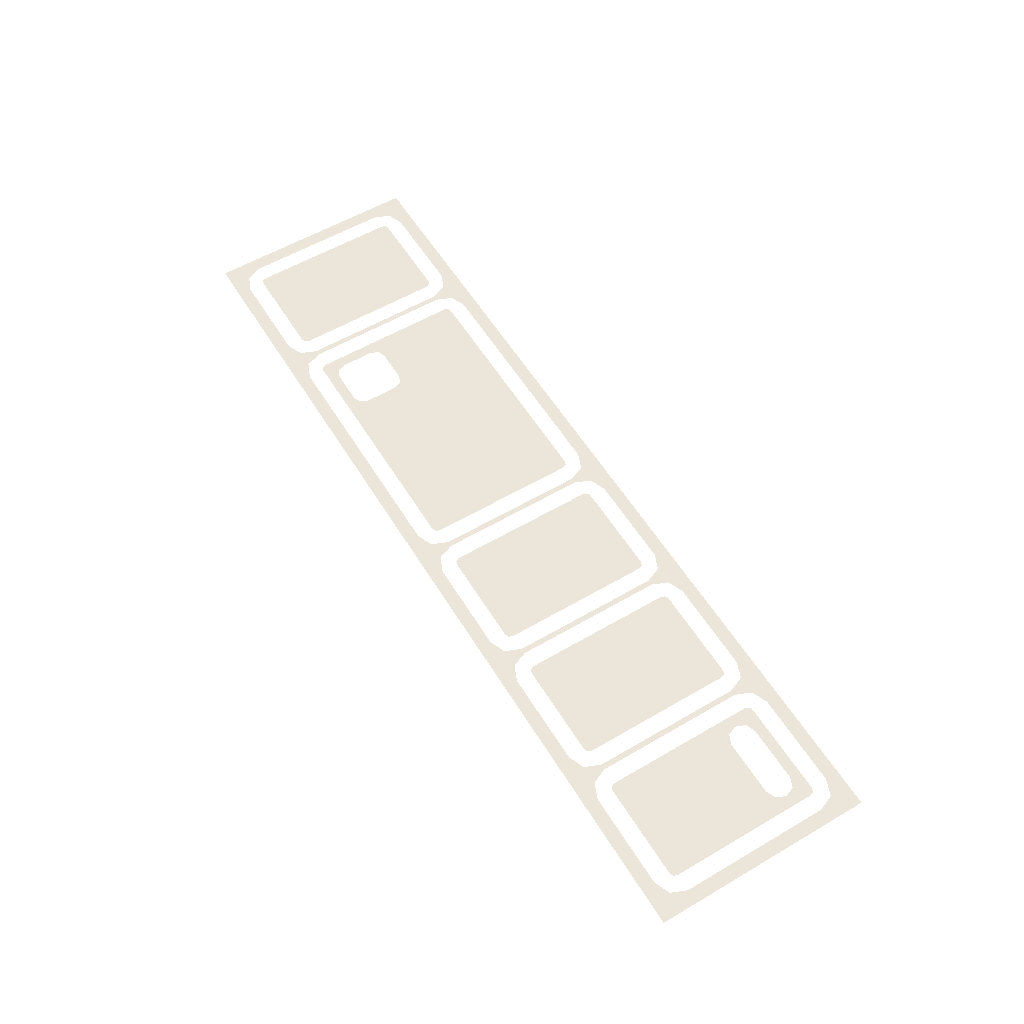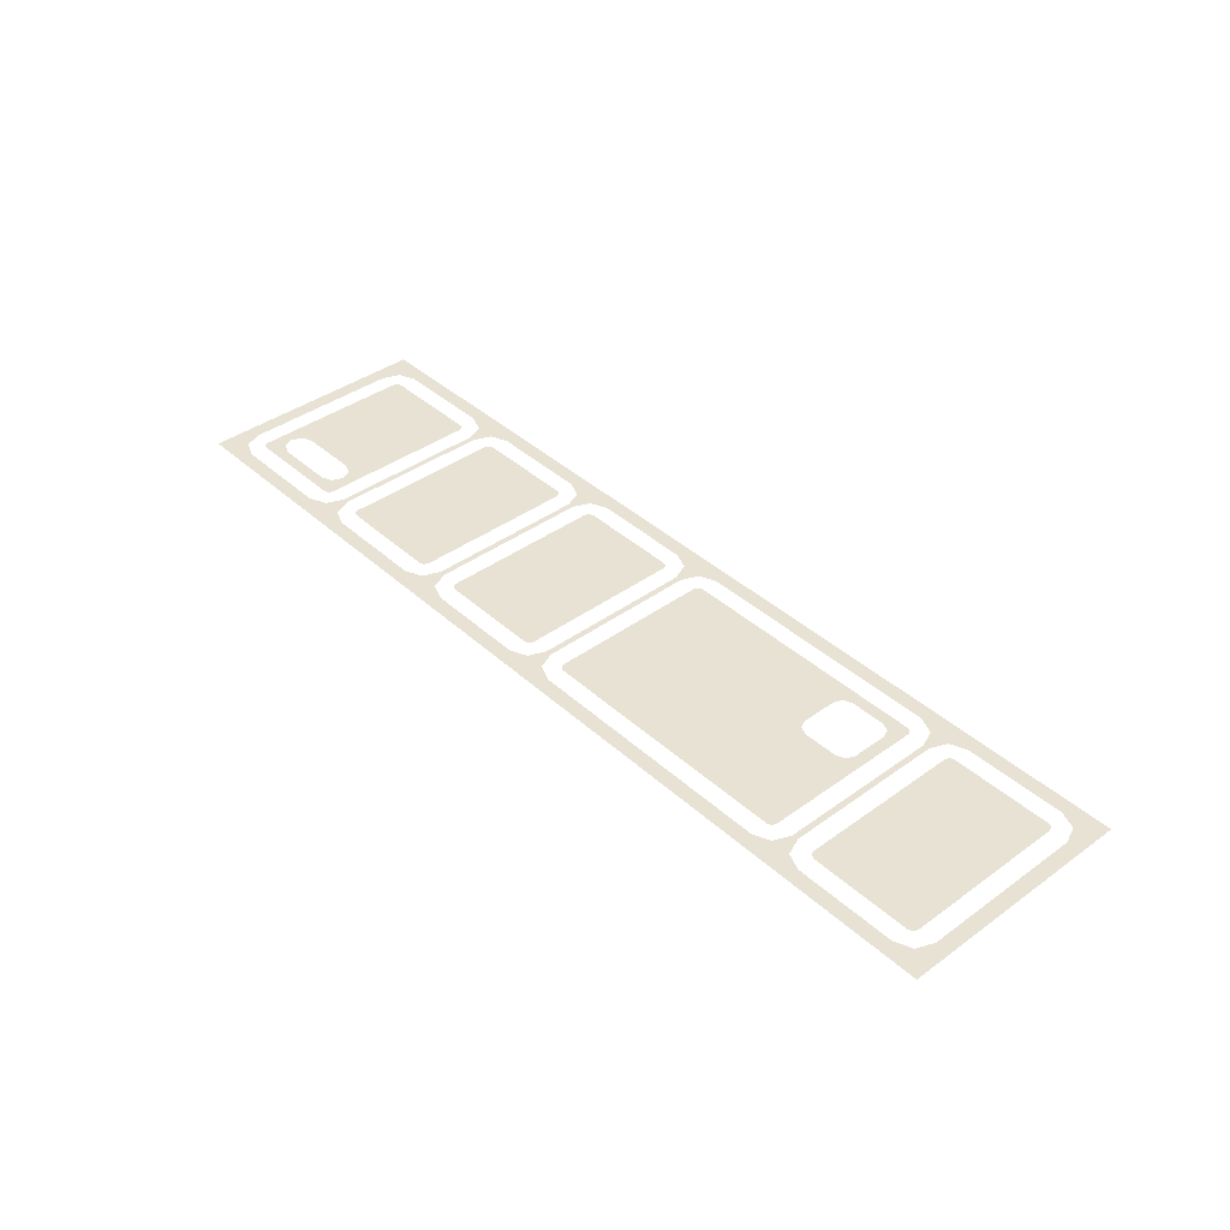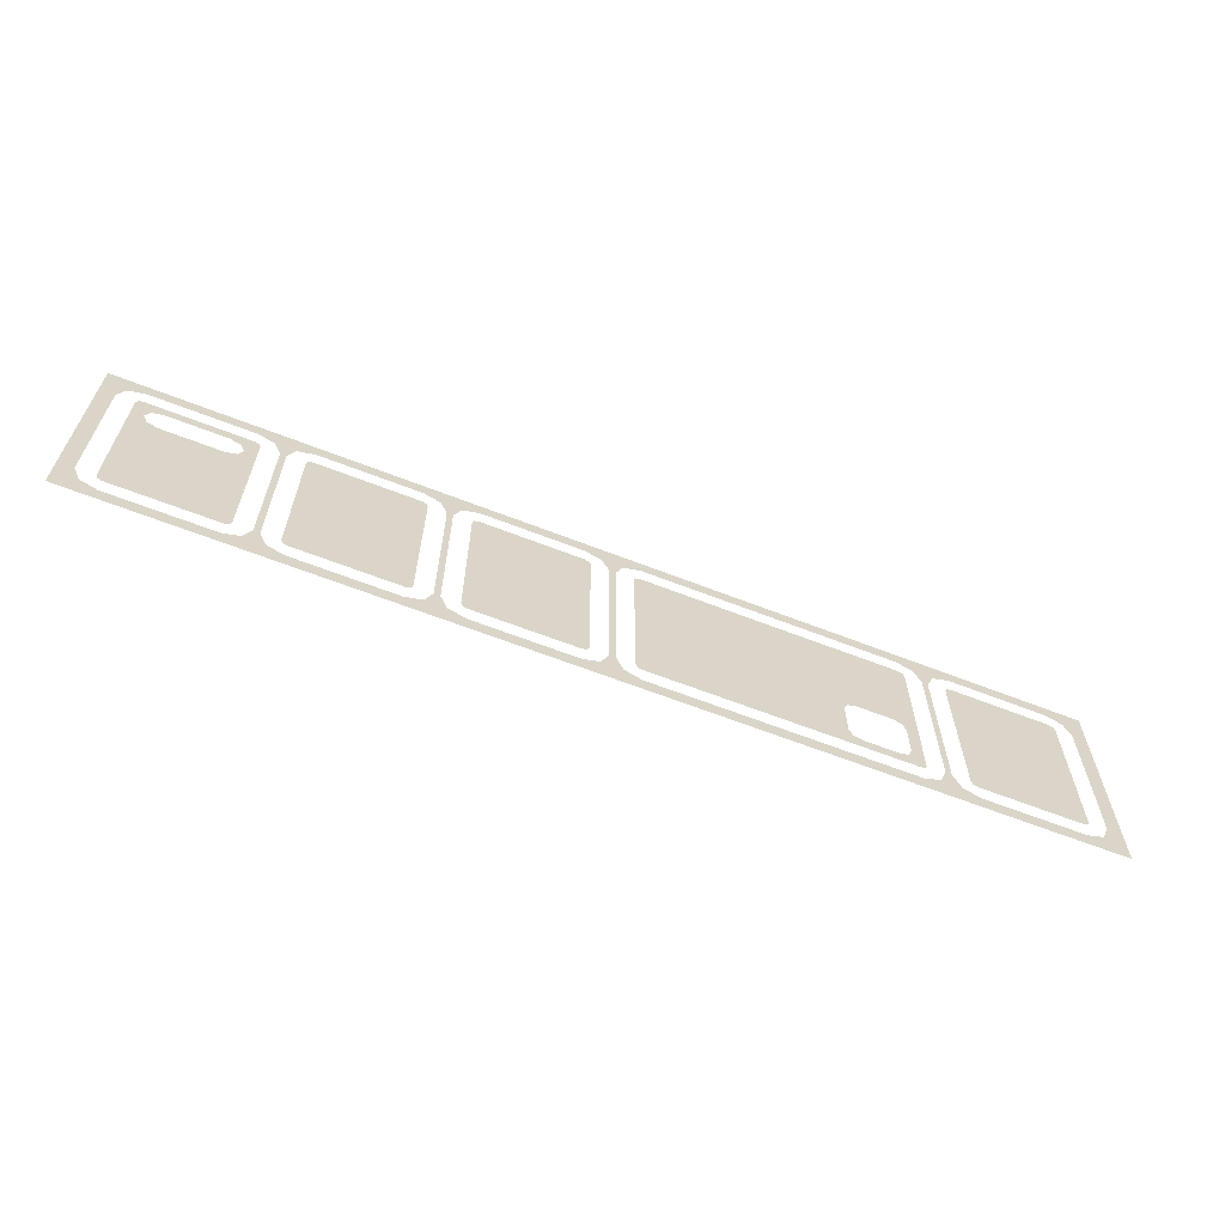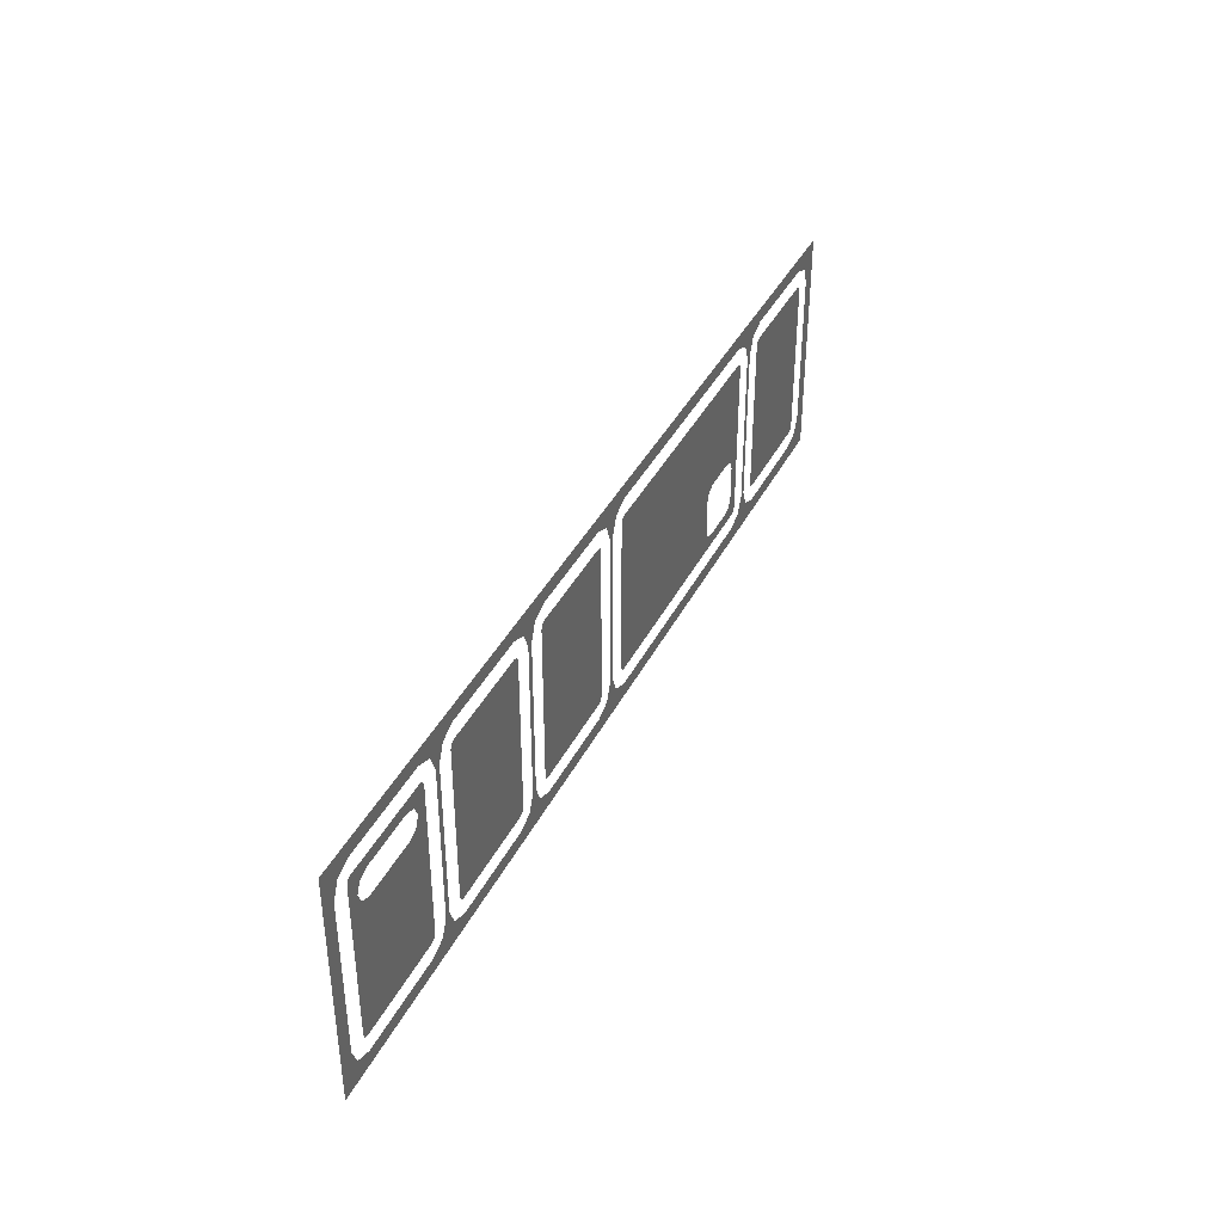
<metadata>
{"format":"obj","ext":"obj","renderer":"f3d","projection":"perspective","resolution":1024,"background":"white","views":[{"elev":57.3,"azim":-121.3,"up":"+Y"},{"elev":39.7,"azim":48.1,"up":"+Y"},{"elev":-63.2,"azim":-21.6,"up":"+Z"},{"elev":39.2,"azim":-65.3,"up":"+Z"}]}
</metadata>
<code>
v -1.938 0 -0.4375
v -1.908 0 -0.4082
v -1.837 0 -0.4375
v -1.938 0 -0.4375
v -1.938 0 -0.3375
v -1.908 0 -0.4082
v -1.837 0 -0.3625
v -1.855 0 -0.3552
v -1.863 0 -0.3375
v -1.938 0 0.4375
v -1.908 0 0.4082
v -1.837 0 0.4375
v -1.938 0 0.4375
v -1.938 0 0.3375
v -1.908 0 0.4082
v -1.837 0 0.3625
v -1.855 0 0.3552
v -1.863 0 0.3375
v -1.812 0 0.3125
v -1.794 0 0.2942
v -1.75 0 0.3125
v -1.812 0 0.3125
v -1.812 0 0.25
v -1.794 0 0.2942
v -1.812 0 0.1875
v -1.794 0 0.2058
v -1.812 0 0.25
v -1.812 0 0.1875
v -1.75 0 0.1875
v -1.794 0 0.2058
v -1.438 0 0.1875
v -1.456 0 0.2058
v -1.5 0 0.1875
v -1.438 0 0.1875
v -1.438 0 0.25
v -1.456 0 0.2058
v -1.438 0 0.3125
v -1.456 0 0.2942
v -1.438 0 0.25
v -1.438 0 0.3125
v -1.5 0 0.3125
v -1.456 0 0.2942
v -1.312 0 -0.4375
v -1.342 0 -0.4082
v -1.312 0 -0.3375
v -1.312 0 -0.4375
v -1.413 0 -0.4375
v -1.342 0 -0.4082
v -1.387 0 -0.3375
v -1.395 0 -0.3552
v -1.413 0 -0.3625
v -1.387 0 0.3375
v -1.395 0 0.3552
v -1.413 0 0.3625
v -1.312 0 0.4375
v -1.342 0 0.4082
v -1.312 0 0.3375
v -1.312 0 0.4375
v -1.413 0 0.4375
v -1.342 0 0.4082
v -1.188 0 -0.3625
v -1.205 0 -0.3552
v -1.212 0 -0.3375
v -1.288 0 -0.4375
v -1.258 0 -0.4082
v -1.188 0 -0.4375
v -1.288 0 -0.4375
v -1.288 0 -0.3375
v -1.258 0 -0.4082
v -1.188 0 0.3625
v -1.205 0 0.3552
v -1.212 0 0.3375
v -1.288 0 0.4375
v -1.258 0 0.4082
v -1.188 0 0.4375
v -1.288 0 0.4375
v -1.288 0 0.3375
v -1.258 0 0.4082
v -0.7375 0 -0.3375
v -0.7448 0 -0.3552
v -0.7625 0 -0.3625
v -0.6625 0 -0.4375
v -0.6918 0 -0.4082
v -0.6625 0 -0.3375
v -0.6625 0 -0.4375
v -0.7625 0 -0.4375
v -0.6918 0 -0.4082
v -0.7375 0 0.3375
v -0.7448 0 0.3552
v -0.7625 0 0.3625
v -0.6625 0 0.4375
v -0.6918 0 0.4082
v -0.6625 0 0.3375
v -0.6625 0 0.4375
v -0.7625 0 0.4375
v -0.6918 0 0.4082
v -0.5375 0 -0.3625
v -0.5552 0 -0.3552
v -0.5625 0 -0.3375
v -0.6375 0 -0.4375
v -0.6082 0 -0.4082
v -0.5375 0 -0.4375
v -0.6375 0 -0.4375
v -0.6375 0 -0.3375
v -0.6082 0 -0.4082
v -0.5375 0 0.3625
v -0.5552 0 0.3552
v -0.5625 0 0.3375
v -0.6375 0 0.4375
v -0.6082 0 0.4082
v -0.5375 0 0.4375
v -0.6375 0 0.4375
v -0.6375 0 0.3375
v -0.6082 0 0.4082
v -0.0875 0 -0.3375
v -0.09482 0 -0.3552
v -0.1125 0 -0.3625
v -0.0125 0 -0.4375
v -0.04179 0 -0.4082
v -0.0125 0 -0.3375
v -0.0125 0 -0.4375
v -0.1125 0 -0.4375
v -0.04179 0 -0.4082
v -0.0875 0 0.3375
v -0.09482 0 0.3552
v -0.1125 0 0.3625
v -0.0125 0 0.4375
v -0.04179 0 0.4082
v -0.0125 0 0.3375
v -0.0125 0 0.4375
v -0.1125 0 0.4375
v -0.04179 0 0.4082
v 0.1125 0 -0.3625
v 0.09482 0 -0.3552
v 0.0875 0 -0.3375
v 0.0125 0 -0.4375
v 0.04179 0 -0.4082
v 0.1125 0 -0.4375
v 0.0125 0 -0.4375
v 0.0125 0 -0.3375
v 0.04179 0 -0.4082
v 0.0125 0 0.4375
v 0.04179 0 0.4082
v 0.1125 0 0.4375
v 0.0125 0 0.4375
v 0.0125 0 0.3375
v 0.04179 0 0.4082
v 0.1125 0 0.3625
v 0.09482 0 0.3552
v 0.0875 0 0.3375
v 0.9125 0 -0.3125
v 0.9271 0 -0.2979
v 0.9125 0 -0.2625
v 0.9125 0 -0.3125
v 0.9625 0 -0.3125
v 0.9271 0 -0.2979
v 0.9125 0 -0.0625
v 0.9271 0 -0.07715
v 0.9625 0 -0.0625
v 0.9125 0 -0.0625
v 0.9125 0 -0.1125
v 0.9271 0 -0.07715
v 1.163 0 -0.3125
v 1.148 0 -0.2979
v 1.113 0 -0.3125
v 1.163 0 -0.3125
v 1.163 0 -0.2625
v 1.148 0 -0.2979
v 1.163 0 -0.0625
v 1.148 0 -0.07715
v 1.163 0 -0.1125
v 1.163 0 -0.0625
v 1.113 0 -0.0625
v 1.148 0 -0.07715
v 1.288 0 -0.4375
v 1.258 0 -0.4082
v 1.288 0 -0.3375
v 1.288 0 -0.4375
v 1.188 0 -0.4375
v 1.258 0 -0.4082
v 1.212 0 -0.3375
v 1.205 0 -0.3552
v 1.188 0 -0.3625
v 1.212 0 0.3375
v 1.205 0 0.3552
v 1.188 0 0.3625
v 1.288 0 0.4375
v 1.258 0 0.4082
v 1.288 0 0.3375
v 1.288 0 0.4375
v 1.188 0 0.4375
v 1.258 0 0.4082
v 1.413 0 -0.3625
v 1.395 0 -0.3552
v 1.387 0 -0.3375
v 1.312 0 -0.4375
v 1.342 0 -0.4082
v 1.413 0 -0.4375
v 1.312 0 -0.4375
v 1.312 0 -0.3375
v 1.342 0 -0.4082
v 1.312 0 0.4375
v 1.342 0 0.4082
v 1.413 0 0.4375
v 1.312 0 0.4375
v 1.312 0 0.3375
v 1.342 0 0.4082
v 1.413 0 0.3625
v 1.395 0 0.3552
v 1.387 0 0.3375
v 1.863 0 -0.3375
v 1.855 0 -0.3552
v 1.837 0 -0.3625
v 1.938 0 -0.4375
v 1.908 0 -0.4082
v 1.938 0 -0.3375
v 1.938 0 -0.4375
v 1.837 0 -0.4375
v 1.908 0 -0.4082
v 1.863 0 0.3375
v 1.855 0 0.3552
v 1.837 0 0.3625
v 1.938 0 0.4375
v 1.908 0 0.4082
v 1.938 0 0.3375
v 1.938 0 0.4375
v 1.837 0 0.4375
v 1.908 0 0.4082
v -1.938 0 -0.3375
v -2 0 -0.5
v -1.938 0 -0.4375
v -1.938 0 -0.3375
v -1.938 0 0.3375
v -2 0 0.5
v -2 0 -0.5
v -2 0 0.5
v -1.938 0 0.3375
v -1.938 0 0.4375
v -1.837 0 -0.4375
v -1.938 0 -0.4375
v -2 0 -0.5
v -2 0 0.5
v -1.938 0 0.4375
v -1.837 0 0.4375
v -1.863 0 0.3375
v -1.812 0 0.25
v -1.812 0 0.3125
v -1.812 0 0.1875
v -1.812 0 0.25
v -1.863 0 0.3375
v -1.863 0 -0.3375
v -1.75 0 0.1875
v -1.812 0 0.1875
v -1.863 0 -0.3375
v -1.837 0 0.3625
v -1.863 0 0.3375
v -1.812 0 0.3125
v -1.75 0 0.3125
v -1.5 0 0.1875
v -1.75 0 0.1875
v -1.863 0 -0.3375
v -1.413 0 -0.4375
v -1.837 0 -0.4375
v -2 0 -0.5
v -1.837 0 0.3625
v -1.75 0 0.3125
v -1.5 0 0.3125
v -1.413 0 0.3625
v -2 0 0.5
v -1.837 0 0.4375
v -1.413 0 0.4375
v -1.387 0 -0.3375
v -1.863 0 -0.3375
v -1.837 0 -0.3625
v -1.413 0 -0.3625
v -1.387 0 -0.3375
v -1.438 0 0.1875
v -1.5 0 0.1875
v -1.863 0 -0.3375
v -1.387 0 0.3375
v -1.438 0 0.3125
v -1.438 0 0.25
v -1.387 0 0.3375
v -1.438 0 0.25
v -1.438 0 0.1875
v -1.387 0 -0.3375
v -1.413 0 0.3625
v -1.5 0 0.3125
v -1.438 0 0.3125
v -1.387 0 0.3375
v -1.312 0 -0.4375
v -1.413 0 -0.4375
v -2 0 -0.5
v -2 0 0.5
v -1.413 0 0.4375
v -1.312 0 0.4375
v -1.288 0 -0.4375
v -1.312 0 -0.4375
v -2 0 -0.5
v -1.288 0 -0.3375
v -1.312 0 -0.3375
v -1.312 0 -0.4375
v -1.288 0 -0.4375
v -1.288 0 0.3375
v -1.312 0 0.3375
v -1.312 0 -0.3375
v -1.288 0 -0.3375
v -1.288 0 0.4375
v -1.312 0 0.4375
v -1.312 0 0.3375
v -1.288 0 0.3375
v -2 0 0.5
v -1.312 0 0.4375
v -1.288 0 0.4375
v -1.188 0 -0.4375
v -1.288 0 -0.4375
v -2 0 -0.5
v -2 0 0.5
v -1.288 0 0.4375
v -1.188 0 0.4375
v -0.7625 0 -0.4375
v -1.188 0 -0.4375
v -2 0 -0.5
v -2 0 0.5
v -1.188 0 0.4375
v -0.7625 0 0.4375
v -0.7375 0 -0.3375
v -1.212 0 -0.3375
v -1.188 0 -0.3625
v -0.7625 0 -0.3625
v -0.7375 0 0.3375
v -1.212 0 0.3375
v -1.212 0 -0.3375
v -0.7375 0 -0.3375
v -0.7625 0 0.3625
v -1.188 0 0.3625
v -1.212 0 0.3375
v -0.7375 0 0.3375
v -0.6625 0 -0.4375
v -0.7625 0 -0.4375
v -2 0 -0.5
v -2 0 0.5
v -0.7625 0 0.4375
v -0.6625 0 0.4375
v -0.6375 0 -0.4375
v -0.6625 0 -0.4375
v -2 0 -0.5
v -0.6375 0 -0.3375
v -0.6625 0 -0.3375
v -0.6625 0 -0.4375
v -0.6375 0 -0.4375
v -0.6375 0 0.3375
v -0.6625 0 0.3375
v -0.6625 0 -0.3375
v -0.6375 0 -0.3375
v -0.6375 0 0.4375
v -0.6625 0 0.4375
v -0.6625 0 0.3375
v -0.6375 0 0.3375
v -2 0 0.5
v -0.6625 0 0.4375
v -0.6375 0 0.4375
v -0.5375 0 -0.4375
v -0.6375 0 -0.4375
v -2 0 -0.5
v -2 0 0.5
v -0.6375 0 0.4375
v -0.5375 0 0.4375
v -0.1125 0 -0.4375
v -0.5375 0 -0.4375
v -2 0 -0.5
v -2 0 0.5
v -0.5375 0 0.4375
v -0.1125 0 0.4375
v -0.0875 0 -0.3375
v -0.5625 0 -0.3375
v -0.5375 0 -0.3625
v -0.1125 0 -0.3625
v -0.0875 0 0.3375
v -0.5625 0 0.3375
v -0.5625 0 -0.3375
v -0.0875 0 -0.3375
v -0.1125 0 0.3625
v -0.5375 0 0.3625
v -0.5625 0 0.3375
v -0.0875 0 0.3375
v -0.0125 0 -0.4375
v -0.1125 0 -0.4375
v -2 0 -0.5
v -2 0 0.5
v -0.1125 0 0.4375
v -0.0125 0 0.4375
v 0.0125 0 -0.3375
v -0.0125 0 -0.3375
v -0.0125 0 -0.4375
v 0.0125 0 -0.4375
v 0.0125 0 0.3375
v -0.0125 0 0.3375
v -0.0125 0 -0.3375
v 0.0125 0 -0.3375
v 0.0125 0 0.4375
v -0.0125 0 0.4375
v -0.0125 0 0.3375
v 0.0125 0 0.3375
v 0.9125 0 -0.3125
v 0.9125 0 -0.2625
v 0.0875 0 -0.3375
v 0.1125 0 -0.3625
v 0.0875 0 0.3375
v 0.9125 0 -0.1125
v 0.9125 0 -0.0625
v 0.9125 0 -0.2625
v 0.9125 0 -0.1125
v 0.0875 0 0.3375
v 0.0875 0 -0.3375
v 0.1125 0 0.3625
v 0.0875 0 0.3375
v 0.9125 0 -0.0625
v 0.9625 0 -0.0625
v 0.9125 0 -0.3125
v 0.1125 0 -0.3625
v 1.188 0 -0.3625
v 0.9625 0 -0.3125
v 1.113 0 -0.3125
v 0.9625 0 -0.3125
v 1.188 0 -0.3625
v 1.188 0 0.3625
v 0.1125 0 0.3625
v 0.9625 0 -0.0625
v 1.113 0 -0.0625
v 1.163 0 -0.3125
v 1.113 0 -0.3125
v 1.188 0 -0.3625
v 1.212 0 -0.3375
v 1.163 0 -0.2625
v 1.163 0 -0.3125
v 1.212 0 -0.3375
v 1.163 0 -0.1125
v 1.163 0 -0.2625
v 1.212 0 -0.3375
v 1.163 0 -0.0625
v 1.163 0 -0.1125
v 1.212 0 -0.3375
v 1.212 0 0.3375
v 1.212 0 0.3375
v 1.188 0 0.3625
v 1.113 0 -0.0625
v 1.163 0 -0.0625
v 1.312 0 -0.3375
v 1.288 0 -0.3375
v 1.288 0 -0.4375
v 1.312 0 -0.4375
v 1.312 0 0.3375
v 1.288 0 0.3375
v 1.288 0 -0.3375
v 1.312 0 -0.3375
v 1.312 0 0.4375
v 1.288 0 0.4375
v 1.288 0 0.3375
v 1.312 0 0.3375
v 1.863 0 -0.3375
v 1.387 0 -0.3375
v 1.413 0 -0.3625
v 1.837 0 -0.3625
v 1.863 0 0.3375
v 1.387 0 0.3375
v 1.387 0 -0.3375
v 1.863 0 -0.3375
v 1.837 0 0.3625
v 1.413 0 0.3625
v 1.387 0 0.3375
v 1.863 0 0.3375
v 1.837 0 -0.4375
v 1.413 0 -0.4375
v 2 0 -0.5
v 1.413 0 -0.4375
v 1.312 0 -0.4375
v 2 0 -0.5
v 1.938 0 -0.4375
v 1.837 0 -0.4375
v 2 0 -0.5
v 2 0 -0.5
v 0.1125 0 -0.4375
v 0.0125 0 -0.4375
v -0.0125 0 -0.4375
v -2 0 -0.5
v 2 0 -0.5
v 0.0125 0 -0.4375
v 1.312 0 -0.4375
v 1.288 0 -0.4375
v 2 0 -0.5
v 1.188 0 -0.4375
v 0.1125 0 -0.4375
v 2 0 -0.5
v 1.288 0 -0.4375
v 1.188 0 -0.4375
v 2 0 -0.5
v 1.938 0 -0.3375
v 1.938 0 -0.4375
v 2 0 -0.5
v 2 0 0.5
v 0.0125 0 0.4375
v 0.1125 0 0.4375
v 2 0 0.5
v 0.1125 0 0.4375
v 1.188 0 0.4375
v -2 0 0.5
v -0.0125 0 0.4375
v 0.0125 0 0.4375
v 2 0 0.5
v 2 0 0.5
v 1.938 0 0.4375
v 1.938 0 0.3375
v 2 0 0.5
v 1.938 0 0.3375
v 1.938 0 -0.3375
v 2 0 -0.5
v 2 0 0.5
v 1.413 0 0.4375
v 1.837 0 0.4375
v 2 0 0.5
v 1.837 0 0.4375
v 1.938 0 0.4375
v 2 0 0.5
v 1.312 0 0.4375
v 1.413 0 0.4375
v 2 0 0.5
v 1.188 0 0.4375
v 1.288 0 0.4375
v 2 0 0.5
v 1.288 0 0.4375
v 1.312 0 0.4375
g mesh6887838
f 1 3 2
f 4 6 5
g mesh6887840
f 7 9 8
g mesh6887842
f 10 11 12
f 13 14 15
g mesh6887844
f 16 17 18
g mesh6887846
f 19 20 21
f 22 23 24
f 25 26 27
f 28 29 30
g mesh6887848
f 31 32 33
f 34 35 36
f 37 38 39
f 40 41 42
g mesh6887850
f 43 45 44
f 46 48 47
g mesh6887852
f 49 51 50
g mesh6887854
f 52 53 54
g mesh6887856
f 55 56 57
f 58 59 60
g mesh6887858
f 61 63 62
g mesh6887860
f 64 66 65
f 67 69 68
g mesh6887862
f 70 71 72
g mesh6887864
f 73 74 75
f 76 77 78
g mesh6887866
f 79 81 80
g mesh6887868
f 82 84 83
f 85 87 86
g mesh6887870
f 88 89 90
g mesh6887872
f 91 92 93
f 94 95 96
g mesh6887874
f 97 99 98
g mesh6887876
f 100 102 101
f 103 105 104
g mesh6887878
f 106 107 108
g mesh6887880
f 109 110 111
f 112 113 114
g mesh6887882
f 115 117 116
g mesh6887884
f 118 120 119
f 121 123 122
g mesh6887886
f 124 125 126
g mesh6887888
f 127 128 129
f 130 131 132
g mesh6887890
f 133 135 134
g mesh6887892
f 136 138 137
f 139 141 140
g mesh6887894
f 142 143 144
f 145 146 147
g mesh6887896
f 148 149 150
g mesh6887898
f 151 152 153
f 154 155 156
g mesh6887900
f 157 158 159
f 160 161 162
g mesh6887902
f 163 164 165
f 166 167 168
g mesh6887904
f 169 170 171
f 172 173 174
g mesh6887906
f 175 177 176
f 178 180 179
g mesh6887908
f 181 183 182
g mesh6887910
f 184 185 186
g mesh6887912
f 187 188 189
f 190 191 192
g mesh6887914
f 193 195 194
g mesh6887916
f 196 198 197
f 199 201 200
g mesh6887918
f 202 203 204
f 205 206 207
g mesh6887920
f 208 209 210
g mesh6887922
f 211 213 212
g mesh6887924
f 214 216 215
f 217 219 218
g mesh6887926
f 220 221 222
g mesh6887928
f 223 224 225
f 226 227 228
g mesh6887930
f 229 230 231
f 232 233 234
f 234 235 232
f 236 237 238
f 239 240 241
f 242 243 244
f 245 246 247
f 248 249 250
f 250 251 248
f 252 253 254
f 255 256 257
f 257 258 255
f 259 260 261
f 262 263 264
f 265 266 267
f 267 268 265
f 269 270 271
f 272 273 274
f 274 275 272
f 276 277 278
f 278 279 276
f 280 281 282
f 283 284 285
f 285 286 283
f 287 288 289
f 289 290 287
f 291 292 293
f 294 295 296
f 297 298 299
f 300 301 302
f 302 303 300
f 304 305 306
f 306 307 304
f 308 309 310
f 310 311 308
f 312 313 314
f 315 316 317
f 318 319 320
f 321 322 323
f 324 325 326
f 327 328 329
f 329 330 327
f 331 332 333
f 333 334 331
f 335 336 337
f 337 338 335
f 339 340 341
f 342 343 344
f 345 346 347
f 348 349 350
f 350 351 348
f 352 353 354
f 354 355 352
f 356 357 358
f 358 359 356
f 360 361 362
f 363 364 365
f 366 367 368
f 369 370 371
f 372 373 374
f 375 376 377
f 377 378 375
f 379 380 381
f 381 382 379
f 383 384 385
f 385 386 383
f 387 388 389
f 390 391 392
f 393 394 395
f 395 396 393
f 397 398 399
f 399 400 397
f 401 402 403
f 403 404 401
f 405 406 407
f 407 408 405
f 409 410 411
f 412 413 414
f 414 415 412
f 416 417 418
f 418 419 416
f 420 421 422
f 422 423 420
f 424 425 426
f 427 428 429
f 429 430 427
f 431 432 433
f 433 434 431
f 435 436 437
f 438 439 440
f 441 442 443
f 443 444 441
f 445 446 447
f 447 448 445
f 449 450 451
f 451 452 449
f 453 454 455
f 455 456 453
f 457 458 459
f 459 460 457
f 461 462 463
f 463 464 461
f 465 466 467
f 467 468 465
f 469 470 471
f 471 472 469
f 473 474 475
f 476 477 478
f 479 480 481
f 482 483 484
f 485 486 487
f 487 488 485
f 489 490 491
f 492 493 494
f 495 496 497
f 498 499 500
f 501 502 503
f 504 505 506
f 507 508 509
f 509 510 507
f 511 512 513
f 514 515 516
f 516 517 514
f 518 519 520
f 521 522 523
f 524 525 526
f 527 528 529
f 530 531 532

</code>
